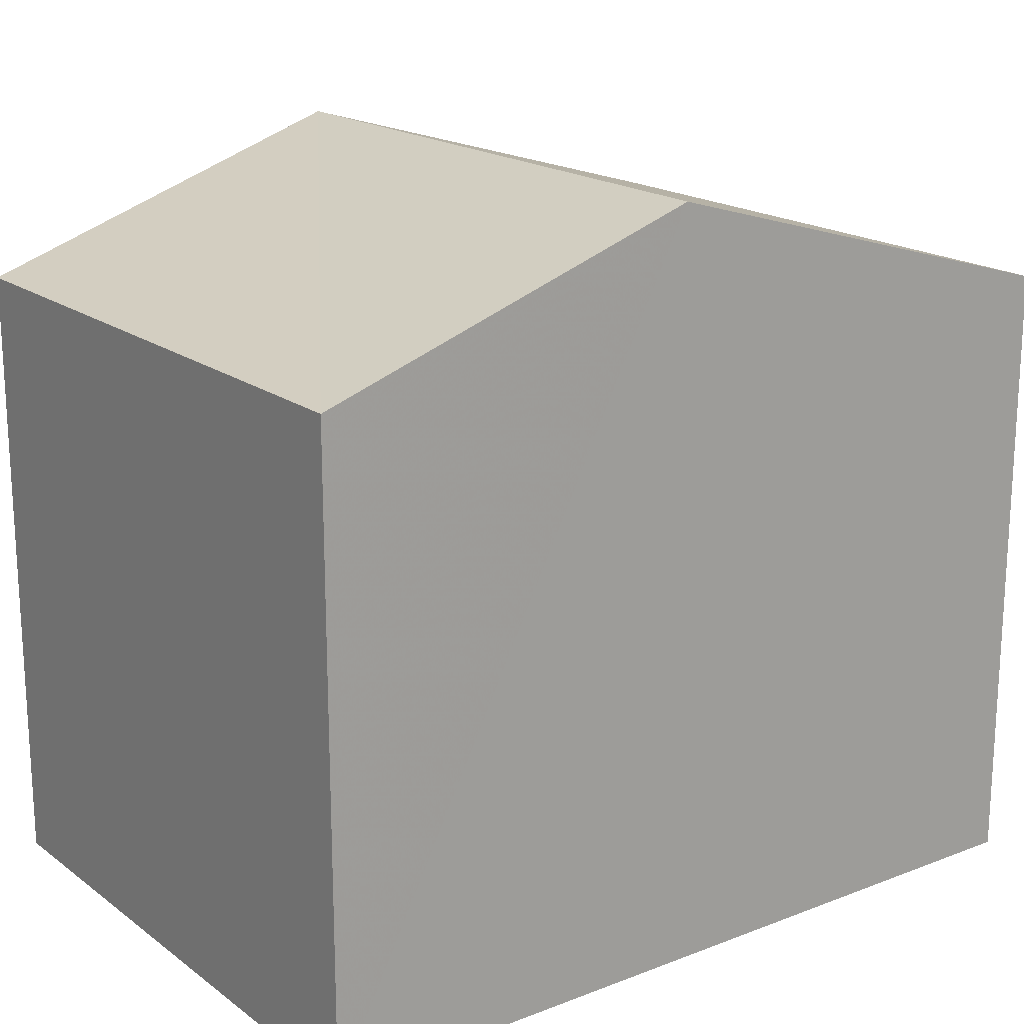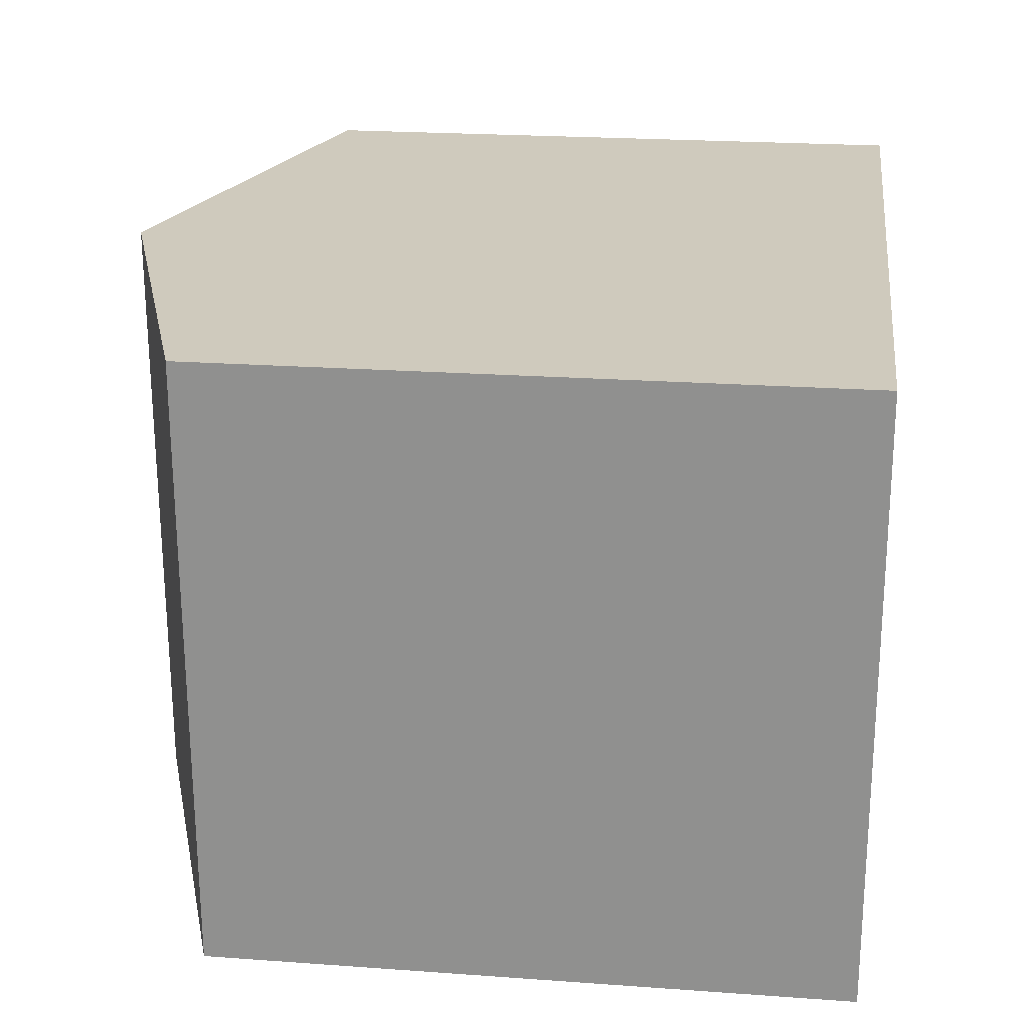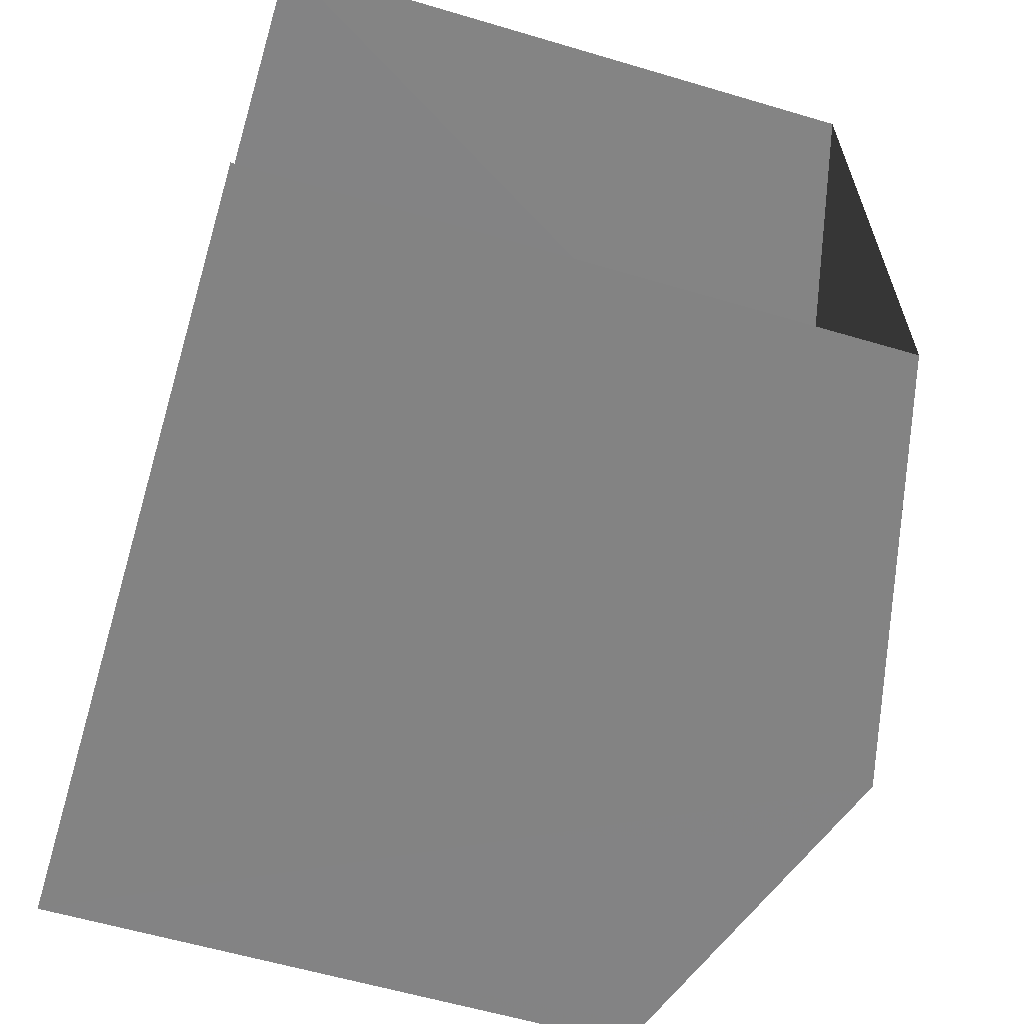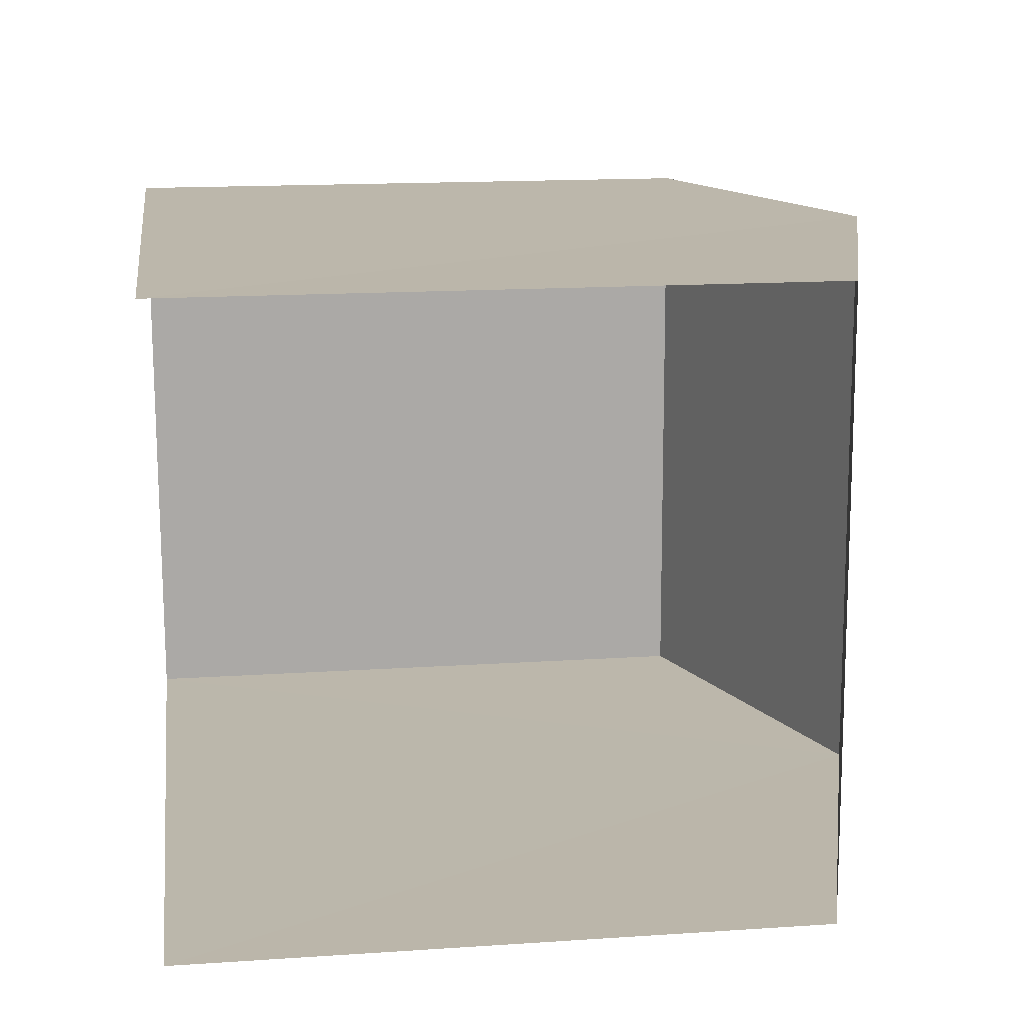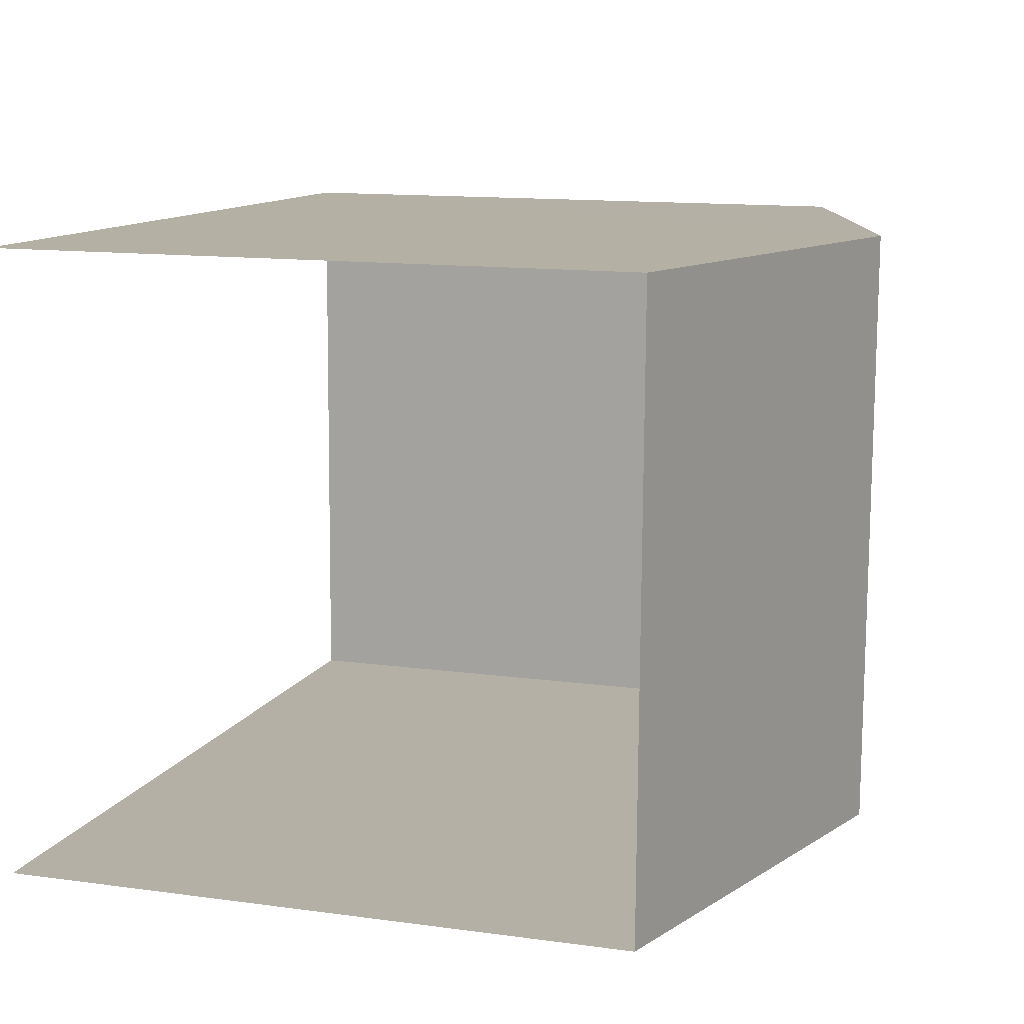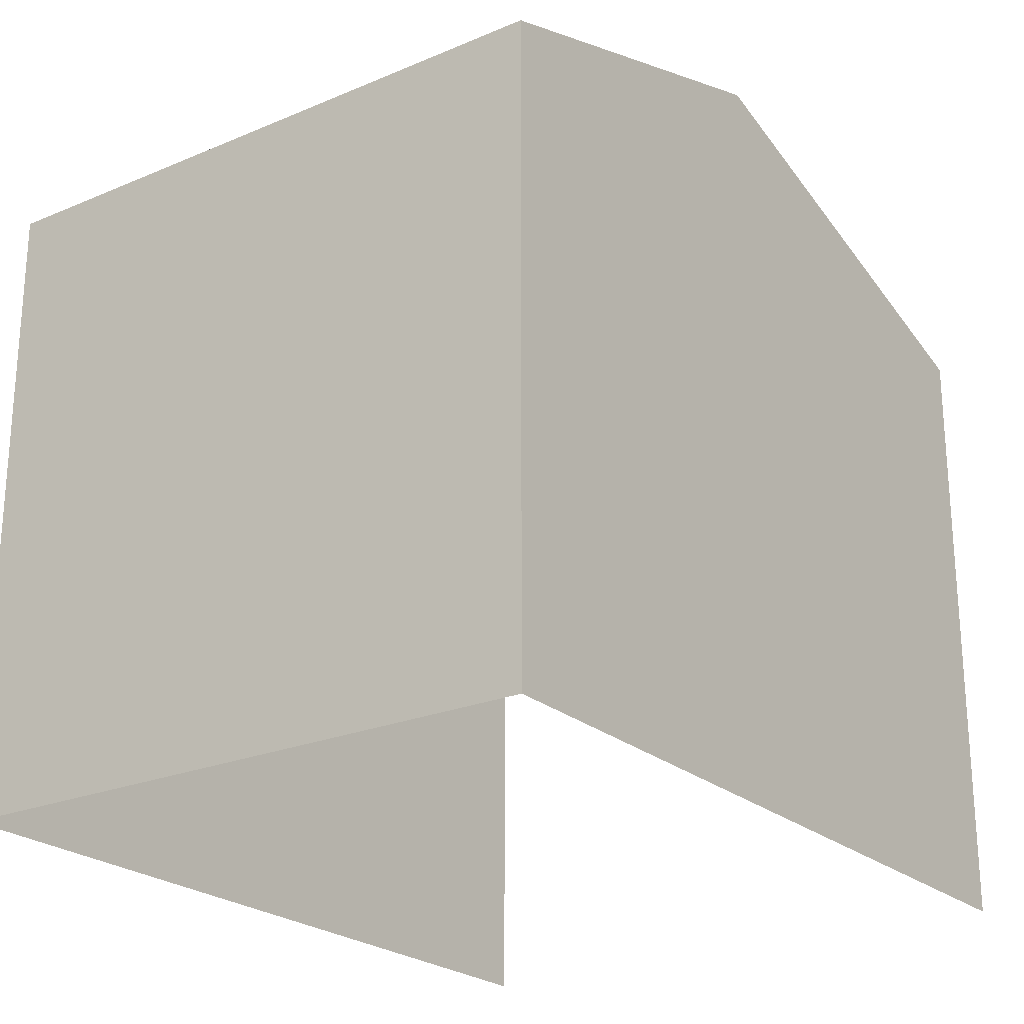
<metadata>
{"format":"obj","ext":"obj","renderer":"f3d","projection":"perspective","resolution":1024,"background":"white","views":[{"elev":18.6,"azim":142.4,"up":"+Z"},{"elev":21.9,"azim":97.2,"up":"+Y"},{"elev":-60.0,"azim":-106.9,"up":"+Y"},{"elev":15.5,"azim":-98.0,"up":"+Y"},{"elev":12.8,"azim":-72.4,"up":"+Y"},{"elev":-23.6,"azim":124.1,"up":"+Z"}]}
</metadata>
<code>
v -3.734e+05 -1.04e+05 27.58
v -3.734e+05 -1.04e+05 27.58
v -3.734e+05 -1.04e+05 27.58
v -3.734e+05 -1.04e+05 27.58
v -3.734e+05 -1.04e+05 35.47
v -3.734e+05 -1.04e+05 34.13
v -3.734e+05 -1.04e+05 35.47
v -3.734e+05 -1.04e+05 34.13
v -3.734e+05 -1.04e+05 34.13
v -3.734e+05 -1.04e+05 34.13
f 1 2 3
f 1 4 2
f 6 1 3
f 6 8 1
f 5 6 7
f 5 8 6
f 7 9 5
f 7 10 9
f 10 2 4
f 9 10 4
f 9 4 5
f 4 1 5
f 1 8 5
f 6 3 7
f 3 2 7
f 2 10 7

</code>
